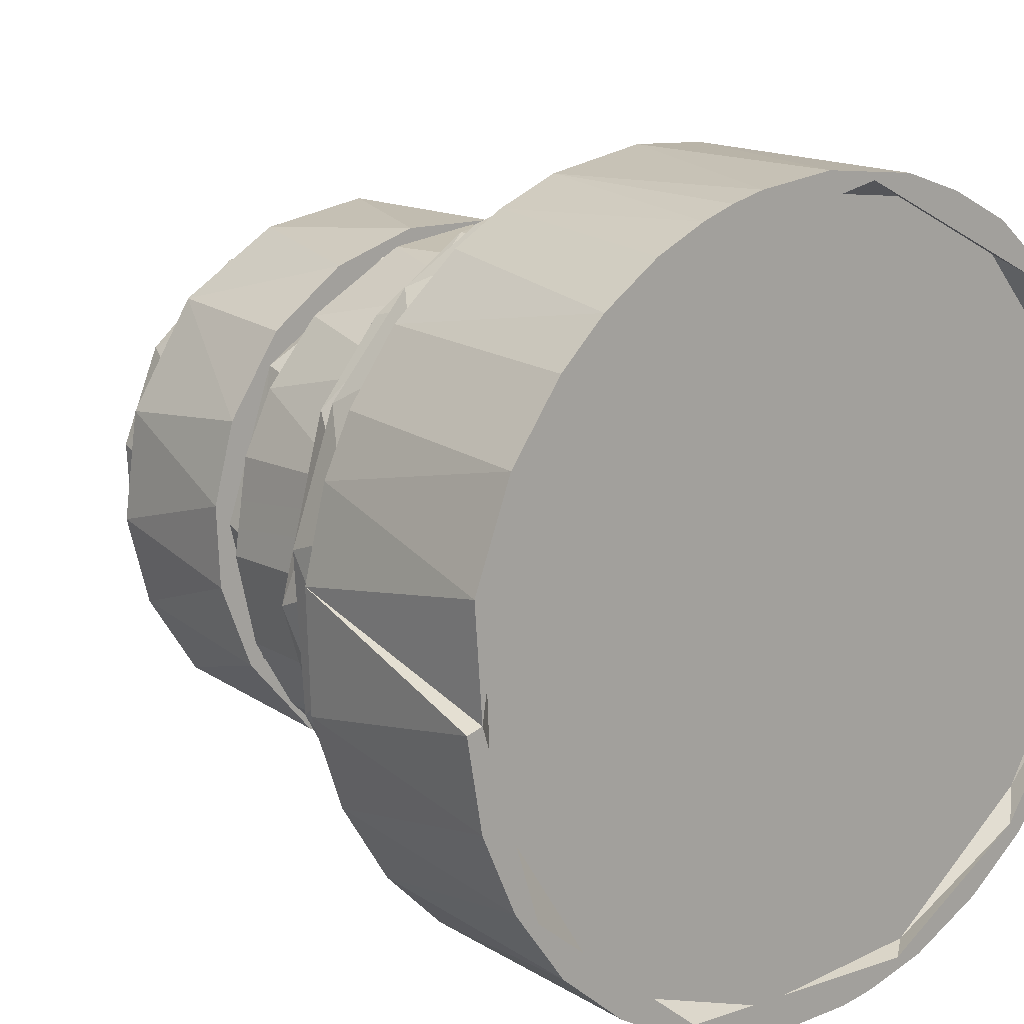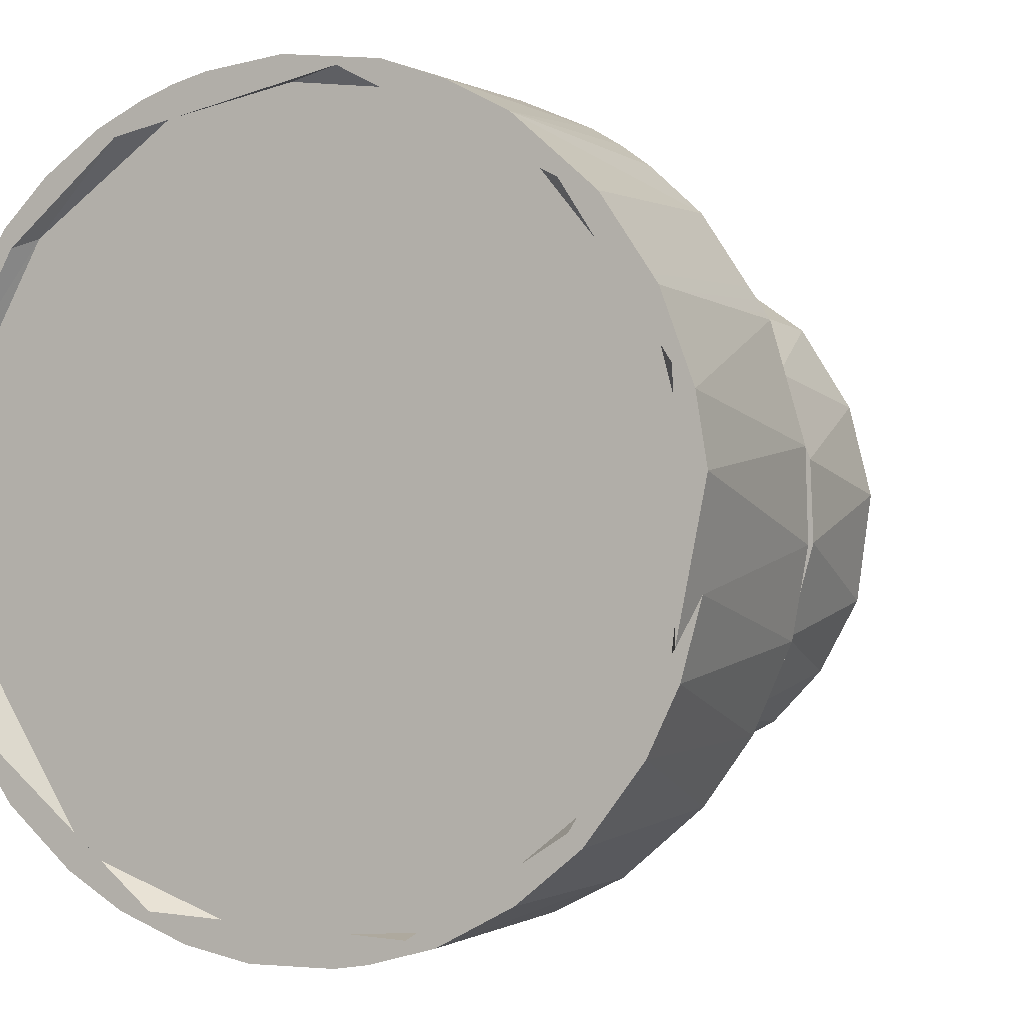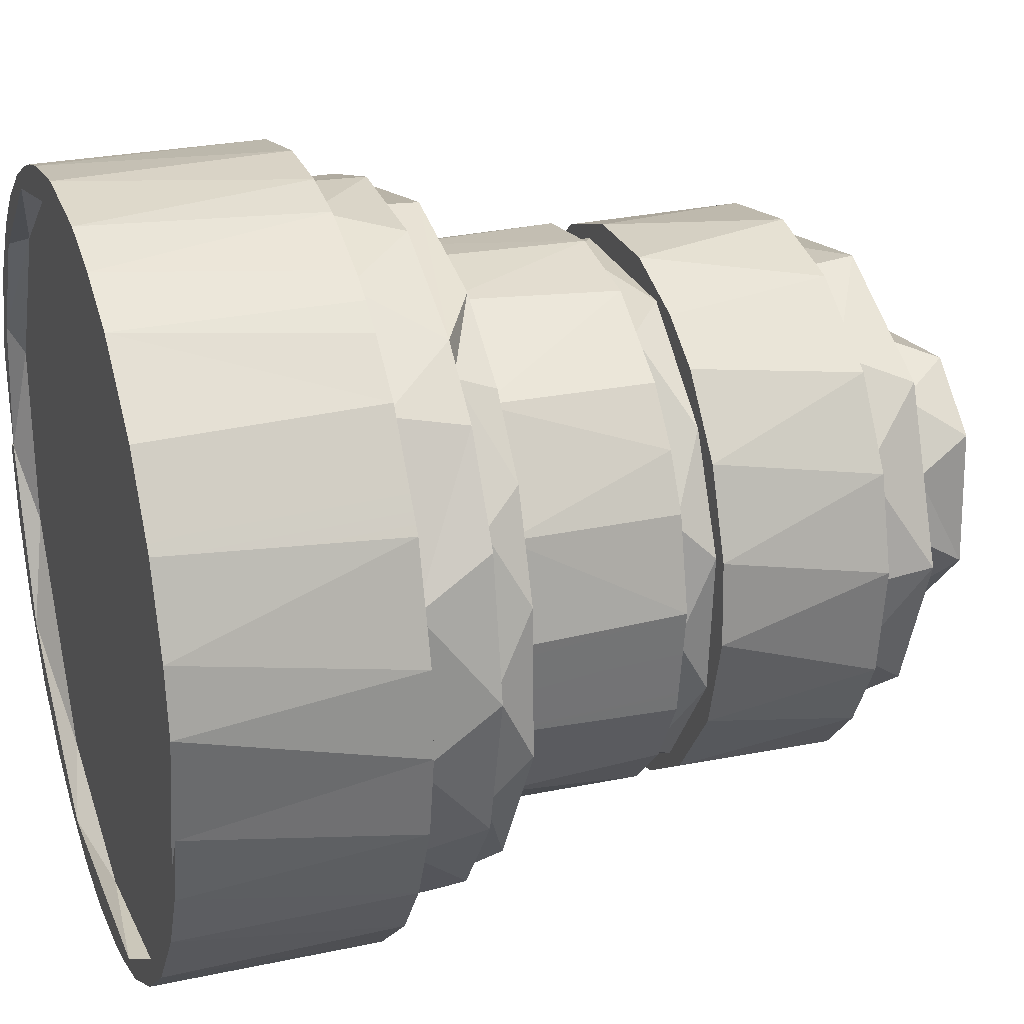
<metadata>
{"format":"obj","ext":"obj","renderer":"f3d","projection":"perspective","resolution":1024,"background":"white","views":[{"elev":15.3,"azim":-38.4,"up":"+Y"},{"elev":-0.2,"azim":26.5,"up":"+Y"},{"elev":25.1,"azim":70.7,"up":"+Y"}]}
</metadata>
<code>
o SM_Head_Camera
v 0.01979 0.001797 0.0007
v 0.01792 0.008666 0.0007
v 0.01202 0.01576 0.0007
v 0.00531 0.01923 0.0007
v -0.000281 0.0199 0.0007
v -0.002111 -0.01985 0.0007
v 0.007511 -0.01896 0.0007
v 0.01543 -0.01258 0.0007
v 0.0188 -0.006543 0.0007
v -0.007071 0.01861 0.0007
v -0.01459 0.01328 0.0007
v -0.0193 0.00488 0.0007
v -0.01886 -0.00534 0.0007
v -0.0119 -0.01645 0.0007
v 0.006289 -0.0193 0.0017
v -0.007508 -0.01886 0.0017
v 0.01435 -0.01407 0.0017
v 0.01942 -0.005923 0.0017
v -0.01702 -0.01107 0.0017
v -0.02012 -0.001074 0.0017
v 0.002676 0.02033 0.0017
v -0.009478 0.01778 0.0017
v 0.01386 0.01458 0.0017
v -0.01552 0.01276 0.0017
v -0.01895 0.006687 0.0017
v 0.0193 0.006287 0.0017
v 0.02095 0.001691 0.001699
v 0.02037 0.005198 0.0017
v 0.01867 0.009707 0.0017
v 0.01581 0.0139 0.0017
v -0.02097 -0.001322 0.001699
v -0.02016 -0.006072 0.0017
v -0.01833 -0.01029 0.0017
v -0.01556 -0.0142 0.0017
v -0.01208 -0.0172 0.0017
v -0.000206 0.02104 0.0017
v -0.004351 0.02054 0.0017
v -0.006125 0.02009 0.0017
v -0.007852 0.01948 0.0017
v -0.01048 0.01822 0.0017
v -0.01348 0.01612 0.0017
v -0.01586 0.01379 0.0017
v -0.01856 0.009966 0.0017
v -0.02053 0.004681 0.0017
v -0.00911 -0.01894 0.0017
v 0.004977 0.02045 0.0017
v 0.00822 0.01932 0.0017
v 0.01154 0.01761 0.0017
v 0.02071 -0.003597 0.0017
v 0.02095 -0.001577 -0.0105
v 0.01966 -0.007423 0.0017
v 0.01808 -0.01073 0.0017
v 0.01507 -0.0147 0.0017
v 0.01175 -0.01742 0.0017
v 0.007802 -0.01955 0.0017
v 0.004351 -0.02054 0.0017
v 0.002543 -0.02084 0.0017
v -0.001959 -0.02094 0.0017
v 0.00163 -0.02092 -0.00745
v -0.005476 -0.02029 0.0017
v -0.02091 0.002437 -0.0105
v -0.01866 0.004324 -0.0105
v -0.0207 -0.003915 -0.0105
v 0.01879 -0.003456 -0.0105
v 0.02082 0.003036 -0.0105
v -0.00952 0.01872 -0.0105
v -0.006357 0.02007 -0.0105
v -0.002848 0.0188 -0.0105
v 0.002247 0.01896 -0.0105
v -0.01221 0.0171 -0.0105
v -0.008438 0.01716 -0.0105
v -0.0157 0.014 -0.0105
v -0.01974 0.007223 -0.0105
v -0.01829 0.01034 -0.0105
v -0.01475 0.01212 -0.0105
v -0.01907 -0.008845 -0.0105
v -0.01605 -0.01078 -0.0105
v -0.01888 -0.002521 -0.0105
v -0.01651 -0.01303 -0.0105
v -0.004254 -0.01858 -0.0105
v -0.01054 -0.01818 -0.0105
v -0.009013 -0.01678 -0.0105
v -0.01336 -0.01622 -0.0105
v 0.008354 0.01717 -0.0105
v 0.01145 0.0176 -0.0105
v 0.009873 0.01853 -0.0105
v 0.00605 0.02015 -0.0105
v 0.01294 0.01654 -0.0105
v 0.01413 0.01284 -0.0105
v 0.01561 0.01413 -0.0105
v 0.01861 0.004773 -0.0105
v 0.01907 0.008965 -0.0105
v 0.02015 -0.006078 -0.0105
v 0.005914 -0.01813 -0.0105
v 0.0122 -0.0147 -0.0105
v 0.01154 -0.01759 -0.0105
v 0.0157 -0.014 -0.0105
v 0.01667 -0.009309 -0.0105
v 0.01818 -0.01054 -0.0105
v 0.007852 -0.01948 -0.0105
v -0.001127 0.02102 -0.0105
v -0.001024 -0.02098 -0.0105
v -0.002938 -0.02079 -0.0105
v -0.005789 -0.02021 -0.0105
v -0.00822 -0.01932 -0.0105
v 0.001542 -0.01896 -0.0105
v 0.002938 0.02079 -0.0105
v 0.005405 -0.02031 -0.0105
v 0.01149 0.01513 -0.0145
v 0.00012 0.01817 -0.0145
v 0.005109 0.01841 -0.0145
v 0.01778 0.006908 -0.0145
v 0.01652 0.007379 -0.0145
v 0.01477 0.01209 -0.0145
v 0.01218 0.01346 -0.0145
v 0.01912 -0.000437 -0.0145
v 0.01815 -0.000339 -0.0145
v 0.01066 -0.01482 -0.0145
v 0.01659 -0.007276 -0.0145
v 0.01717 -0.008331 -0.0145
v 0.002133 -0.01798 -0.01451
v 0.008634 -0.01698 -0.0145
v 0.01336 -0.01364 -0.0145
v -0.006823 0.0167 -0.0145
v -0.007862 0.01732 -0.0145
v -0.01659 0.007276 -0.0145
v -0.01647 0.009661 -0.0145
v -0.01193 0.01364 -0.0145
v -0.01216 0.01471 -0.0145
v -0.01887 0.002902 -0.0145
v -0.01815 0.000339 -0.0145
v -0.01477 -0.01209 -0.0145
v -0.01837 -0.005454 -0.0145
v -0.01652 -0.007379 -0.0145
v -0.00486 -0.01738 -0.0145
v -0.006449 -0.01803 -0.0145
v -0.01159 -0.01406 -0.0145
v -0.01122 -0.01536 -0.0145
v -0.001822 0.01903 -0.0145
v 0.001774 -0.01904 -0.0145
v -0.01577 0.008879 -0.0165
v -0.01426 0.004939 -0.0165
v -0.01825 -0.000468 -0.0165
v -0.01506 -0.000214 -0.0165
v -0.01243 0.01309 -0.0165
v -0.007298 0.01658 -0.0165
v -0.003429 0.01463 -0.0165
v -0.000125 0.01502 -0.0165
v -0.01119 0.01013 -0.0165
v -0.006687 0.01347 -0.0165
v -0.01561 -0.009143 -0.0165
v -0.01406 -0.005498 -0.0165
v -0.01082 -0.01053 -0.0165
v -0.005886 -0.01389 -0.0165
v -0.01261 -0.01282 -0.0165
v -0.005889 -0.01738 -0.0165
v -0.000335 -0.01505 -0.0165
v 0.004517 0.01437 -0.0165
v 0.008208 0.0161 -0.0165
v 0.01261 0.01282 -0.0165
v 0.01034 0.01108 -0.0165
v 0.01406 0.005498 -0.0165
v 0.01561 0.009143 -0.0165
v 0.01766 0.003658 -0.0165
v 0.01506 0.000214 -0.0165
v 0.01786 -0.004309 -0.0165
v 0.01119 -0.01013 -0.0165
v 0.01426 -0.004939 -0.0165
v 0.006687 -0.01347 -0.0165
v 0.01324 -0.01235 -0.0165
v 0.003354 -0.01464 -0.0165
v 0.006933 -0.01678 -0.0165
v 0.000602 0.01822 -0.0165
v -0.01153 0.008172 -0.0255
v -0.01424 -2.6e-05 -0.0255
v -0.01434 0.004569 -0.0255
v -0.01509 -0.000575 -0.0255
v -0.004645 0.01438 -0.0255
v 0.000335 0.01505 -0.0255
v -0.000988 0.01404 -0.0255
v -0.00684 0.0123 -0.0255
v -0.009935 0.01136 -0.0255
v -0.01276 0.007929 -0.0255
v -0.01184 -0.009279 -0.0255
v -0.014 -0.005503 -0.0255
v -0.01153 -0.008105 -0.0255
v -0.009099 -0.01196 -0.0255
v -0.005251 -0.01327 -0.0255
v -0.004471 -0.01441 -0.0255
v -0.000492 -0.01499 -0.0255
v 0.007323 0.01238 -0.0255
v 0.005462 0.01411 -0.0255
v 0.01025 0.01099 -0.0255
v 0.014 0.005503 -0.0255
v 0.01339 0.004617 -0.0255
v 0.0125 0.008302 -0.0255
v 0.01509 0.000575 -0.0255
v 0.01401 -0.001531 -0.0255
v 0.01066 -0.009559 -0.0255
v 0.01413 -0.005302 -0.0255
v 0.003329 -0.01473 -0.0255
v 0.003789 -0.01358 -0.0255
v 0.009039 -0.01205 -0.0255
v 0.0119 -0.009165 -0.0255
v -0.01497 0.001618 -0.0275
v -0.01413 0.000519 -0.0275
v -0.01381 0.005978 -0.0275
v -0.01141 0.008614 -0.0275
v 0.002899 0.01478 -0.0275
v -0.002253 0.01486 -0.0275
v 0.005355 0.01327 -0.0275
v -0.00418 0.01348 -0.0275
v -0.006944 0.01334 -0.0275
v -0.01097 0.01037 -0.0275
v -0.01478 -0.002835 -0.0275
v -0.01228 -0.007167 -0.0275
v -0.01305 -0.007473 -0.0275
v -0.00937 -0.01184 -0.0275
v -0.006629 -0.01247 -0.0275
v -0.004471 -0.01441 -0.0275
v 0.000788 -0.01414 -0.0275
v 0.001584 -0.01501 -0.0275
v 0.007186 0.01318 -0.0275
v 0.009924 0.01132 -0.0275
v 0.01113 0.008612 -0.0275
v 0.01305 0.007472 -0.0275
v 0.01478 0.002834 -0.0275
v 0.01388 0.002702 -0.0275
v 0.01497 -0.001618 -0.0275
v 0.01323 -0.004891 -0.0275
v 0.01354 -0.006681 -0.0275
v 0.008692 -0.01123 -0.0275
v 0.01008 -0.01121 -0.0275
v 0.006141 -0.0137 -0.0275
v -0.01071 0.01071 -0.0365
v -0.005314 0.01407 -0.0365
v -0.003815 0.01252 -0.0365
v 0.00245 0.01292 -0.0365
v -0.008738 0.009749 -0.0365
v -0.01426 0.004939 -0.0365
v -0.01165 0.005884 -0.0365
v -0.01306 0.001219 -0.0365
v -0.01507 -0.000993 -0.0365
v -0.01183 -0.006021 -0.0365
v -0.01381 -0.005929 -0.0365
v -0.011 -0.01034 -0.0365
v -0.006666 -0.01127 -0.0365
v 0.006079 0.01377 -0.0365
v 0.011 0.01034 -0.0365
v 0.008192 0.01018 -0.0365
v 0.01306 -0.000567 -0.0365
v 0.01206 0.005367 -0.0365
v 0.01507 0.000993 -0.0365
v 0.01381 0.00593 -0.0365
v 0.009256 -0.01188 -0.0365
v 0.007778 -0.01067 -0.0365
v 0.01206 -0.008947 -0.0365
v 0.01198 -0.005277 -0.0365
v 0.01426 -0.004939 -0.0365
v 0.002695 -0.01274 -0.0365
v 0.000737 0.0151 -0.0365
v -0.004592 -0.01444 -0.0365
v -0.001831 -0.01293 -0.0365
v 0.000385 -0.01502 -0.0365
v 0.004601 -0.01436 -0.0365
v -0.0129 0.002203 -0.04
v -0.01078 0.007428 -0.04
v -0.002985 0.004194 -0.04
v 0.003068 0.004784 -0.04
v -0.005247 -0.001593 -0.04
v -0.01262 -0.002911 -0.04
v 0.01324 -0.000114 -0.04
v 0.009867 0.008892 -0.04
v 0.004382 -0.003186 -0.04
v -0.005759 0.01179 -0.04
v 0.002115 0.01313 -0.04
v -0.001521 -0.004792 -0.04
v -0.009664 -0.008905 -0.04
v 0.003215 -0.01278 -0.04
v -0.004475 -0.0123 -0.04
v 0.01032 -0.007982 -0.04
v -0.002526 0.004887 -0.042
v -0.007487 0.002436 -0.042
v -0.005119 -0.000655 -0.042
v -0.007498 -0.002345 -0.042
v -0.001176 -0.005165 -0.042
v 0.005212 0.005858 -0.042
v 0.003849 0.003523 -0.042
v 0.007461 0.002224 -0.042
v 0.00773 -0.001376 -0.042
v 0.004809 -0.002507 -0.042
v 0.004893 -0.006419 -0.042
v 0.000598 0.007922 -0.042
v -0.004685 0.006264 -0.042
v -0.003304 -0.007268 -0.042
v 0.003251 -0.007306 -0.045
v -0.005682 0.006109 -0.045
v 0.003323 0.007107 -0.045
v 0.007107 -0.003324 -0.045
v -0.002376 -0.007397 -0.045
v -0.007076 -0.003623 -0.045
v 0.006812 0.003933 -0.045
f 1 2 3
f 1 3 4
f 1 4 5
f 6 7 8
f 6 8 9
f 6 9 1
f 1 5 10
f 1 10 11
f 1 11 12
f 1 12 13
f 6 1 13
f 6 13 14
f 15 6 16
f 6 15 7
f 15 17 7
f 7 17 8
f 17 18 8
f 8 18 9
f 9 18 1
f 6 14 16
f 16 14 19
f 14 13 19
f 19 13 20
f 5 21 10
f 21 22 10
f 5 4 21
f 4 3 21
f 21 3 23
f 10 22 11
f 22 24 11
f 24 25 11
f 11 25 12
f 25 20 12
f 12 20 13
f 3 2 23
f 23 2 26
f 2 1 26
f 26 1 18
f 18 27 26
f 27 28 26
f 28 29 26
f 26 29 23
f 29 30 23
f 31 32 20
f 20 32 19
f 32 33 19
f 33 34 19
f 19 34 16
f 34 35 16
f 21 36 37
f 37 38 21
f 38 39 21
f 21 39 22
f 39 40 22
f 40 41 22
f 22 41 24
f 41 42 24
f 42 43 24
f 24 43 25
f 43 44 25
f 25 44 20
f 35 45 16
f 46 21 47
f 47 21 48
f 21 23 48
f 48 23 30
f 18 49 50
f 49 18 51
f 51 18 52
f 18 17 52
f 52 17 53
f 53 17 54
f 17 15 54
f 54 15 55
f 55 15 56
f 15 16 56
f 56 16 57
f 16 58 57
f 57 58 59
f 60 58 16
f 60 16 45
f 21 46 36
f 31 20 61
f 18 50 27
f 61 20 44
f 61 62 63
f 50 64 65
f 66 67 68
f 68 67 69
f 70 66 71
f 71 66 68
f 72 70 71
f 61 73 62
f 73 74 62
f 62 74 75
f 74 72 75
f 75 72 71
f 76 63 77
f 77 63 78
f 79 76 77
f 80 81 82
f 81 83 82
f 83 79 82
f 82 79 77
f 84 69 85
f 85 69 86
f 86 69 87
f 88 84 85
f 89 84 90
f 90 84 88
f 91 89 92
f 92 89 90
f 64 91 65
f 65 91 92
f 50 93 64
f 94 95 96
f 96 95 97
f 95 98 97
f 97 98 99
f 99 98 93
f 98 64 93
f 96 100 94
f 69 67 101
f 102 103 104
f 102 104 105
f 102 105 106
f 105 81 80
f 105 80 106
f 69 101 107
f 69 107 87
f 100 106 94
f 102 106 100
f 102 100 108
f 102 108 59
f 62 78 63
f 109 110 111
f 112 113 114
f 113 115 114
f 114 115 109
f 116 113 112
f 113 116 117
f 118 119 120
f 119 117 120
f 120 117 116
f 121 118 122
f 122 118 123
f 123 118 120
f 124 125 110
f 126 127 128
f 127 129 128
f 128 129 124
f 129 125 124
f 127 126 130
f 126 131 130
f 132 133 134
f 134 133 131
f 133 130 131
f 135 136 137
f 136 138 137
f 138 132 137
f 137 132 134
f 121 136 135
f 110 139 111
f 140 121 122
f 139 110 125
f 140 136 121
f 141 142 143
f 142 144 143
f 145 146 147
f 147 146 148
f 149 145 150
f 141 145 149
f 149 142 141
f 151 143 152
f 152 143 144
f 153 151 152
f 154 155 153
f 155 151 153
f 156 155 154
f 157 156 154
f 158 148 159
f 160 158 159
f 161 158 160
f 162 161 163
f 163 161 160
f 164 162 163
f 162 164 165
f 164 166 165
f 167 168 166
f 168 165 166
f 169 167 170
f 170 167 166
f 171 169 172
f 172 169 170
f 171 172 157
f 148 146 173
f 148 173 159
f 156 157 172
f 156 172 121
f 150 145 147
f 174 175 176
f 176 175 177
f 178 179 180
f 181 178 180
f 182 178 181
f 181 174 182
f 182 174 183
f 183 174 176
f 184 185 186
f 186 185 175
f 185 177 175
f 187 184 188
f 188 184 186
f 189 187 188
f 189 188 190
f 191 180 192
f 193 191 192
f 194 195 196
f 195 191 196
f 196 191 193
f 197 195 194
f 195 197 198
f 199 198 200
f 201 202 203
f 202 199 203
f 203 199 204
f 204 199 200
f 201 190 202
f 190 188 202
f 180 179 192
f 200 198 197
f 205 206 207
f 206 208 207
f 209 210 211
f 211 210 212
f 210 213 212
f 212 213 208
f 213 214 208
f 214 207 208
f 205 215 206
f 206 215 216
f 215 217 216
f 217 218 216
f 216 218 219
f 218 220 219
f 219 220 221
f 221 220 222
f 209 211 223
f 223 211 224
f 211 225 224
f 224 225 226
f 226 225 227
f 225 228 227
f 227 228 229
f 229 230 231
f 230 232 231
f 231 232 233
f 233 232 234
f 232 221 234
f 234 221 222
f 229 228 230
f 235 236 237
f 237 236 238
f 239 235 237
f 240 235 241
f 241 235 239
f 241 242 240
f 240 242 243
f 244 243 242
f 245 243 244
f 245 244 246
f 247 246 244
f 248 249 238
f 250 238 249
f 251 252 253
f 253 252 254
f 254 252 249
f 252 250 249
f 255 256 257
f 256 258 257
f 257 258 259
f 258 251 259
f 259 251 253
f 260 256 255
f 238 236 261
f 262 246 247
f 262 247 263
f 262 263 264
f 238 261 248
f 265 263 260
f 265 260 255
f 264 263 265
f 266 267 268
f 268 267 269
f 268 270 266
f 271 266 270
f 272 269 273
f 272 274 269
f 269 267 275
f 269 275 276
f 271 270 277
f 271 277 278
f 278 277 279
f 279 263 280
f 279 280 278
f 269 276 273
f 281 277 274
f 281 274 272
f 279 277 281
f 282 283 284
f 283 285 284
f 284 285 286
f 287 282 288
f 287 288 289
f 289 288 290
f 288 291 290
f 290 291 292
f 292 291 286
f 282 293 294
f 294 283 282
f 295 286 285
f 282 287 293
f 295 296 292
f 295 292 286
f 297 298 299
f 297 299 283
f 300 301 299
f 299 298 302
f 300 299 296
f 301 283 299
f 36 46 107
f 107 46 87
f 87 46 47
f 48 30 90
f 90 30 29
f 92 29 28
f 93 49 51
f 52 53 97
f 53 54 96
f 96 54 55
f 101 36 107
f 87 47 86
f 47 48 86
f 86 48 85
f 85 48 88
f 88 48 90
f 90 29 92
f 92 28 65
f 28 27 65
f 50 49 93
f 93 51 99
f 51 52 99
f 99 52 97
f 97 53 96
f 66 40 39
f 37 36 101
f 66 39 67
f 39 38 67
f 38 37 67
f 67 37 101
f 27 50 65
f 102 58 103
f 103 58 60
f 104 60 45
f 83 35 34
f 79 34 33
f 32 31 63
f 43 42 72
f 72 42 41
f 70 41 40
f 103 60 104
f 104 45 105
f 105 45 81
f 45 35 81
f 81 35 83
f 83 34 79
f 79 33 76
f 33 32 76
f 76 32 63
f 61 44 73
f 44 43 73
f 73 43 74
f 74 43 72
f 72 41 70
f 70 40 66
f 96 55 100
f 100 55 108
f 55 56 108
f 108 56 59
f 56 57 59
f 59 58 102
f 31 61 63
f 112 114 91
f 91 114 89
f 94 122 95
f 95 122 123
f 71 68 139
f 68 69 139
f 111 139 69
f 84 111 69
f 84 89 109
f 114 109 89
f 91 64 116
f 64 98 120
f 120 98 123
f 123 98 95
f 125 71 139
f 111 84 109
f 116 112 91
f 120 116 64
f 133 132 77
f 71 125 129
f 140 106 80
f 82 77 138
f 132 138 77
f 133 77 78
f 127 62 75
f 127 75 129
f 129 75 71
f 122 94 140
f 140 94 106
f 140 80 136
f 136 80 82
f 136 82 138
f 130 133 78
f 78 62 130
f 127 130 62
f 110 109 173
f 173 109 159
f 159 109 115
f 113 117 164
f 119 118 170
f 159 115 160
f 160 115 163
f 115 113 163
f 163 113 164
f 164 117 166
f 117 119 166
f 166 119 170
f 170 118 172
f 146 124 173
f 124 110 173
f 156 121 135
f 134 131 143
f 126 128 141
f 135 137 156
f 156 137 155
f 155 137 151
f 137 134 151
f 151 134 143
f 131 126 143
f 143 126 141
f 141 128 145
f 145 128 146
f 128 124 146
f 118 121 172
f 194 196 162
f 162 196 161
f 178 150 147
f 179 178 147
f 147 148 179
f 148 158 179
f 192 179 158
f 158 161 192
f 194 162 197
f 197 162 165
f 197 165 168
f 197 168 200
f 200 168 167
f 200 167 204
f 204 167 203
f 203 167 169
f 192 161 193
f 193 161 196
f 185 184 152
f 152 184 153
f 203 169 201
f 201 169 171
f 150 178 182
f 157 190 201
f 157 154 189
f 154 153 187
f 184 187 153
f 185 152 177
f 177 152 144
f 177 144 142
f 177 142 176
f 176 142 183
f 183 142 149
f 183 149 182
f 182 149 150
f 201 171 157
f 190 157 189
f 189 154 187
f 180 191 211
f 211 191 225
f 191 195 225
f 198 199 230
f 199 202 232
f 225 195 228
f 195 198 228
f 228 198 230
f 230 199 232
f 181 180 212
f 180 211 212
f 219 188 216
f 188 186 216
f 186 175 216
f 175 174 208
f 174 181 208
f 221 188 219
f 216 175 206
f 206 175 208
f 208 181 212
f 232 202 221
f 188 221 202
f 254 226 227
f 234 255 233
f 254 249 226
f 234 265 255
f 213 210 236
f 209 261 210
f 209 223 248
f 224 226 249
f 236 210 261
f 261 209 248
f 248 223 224
f 248 224 249
f 253 254 227
f 227 229 253
f 259 253 229
f 229 231 259
f 257 259 231
f 231 233 257
f 255 257 233
f 245 217 215
f 245 246 217
f 236 235 213
f 213 235 214
f 234 222 265
f 264 265 222
f 262 264 222
f 222 220 262
f 218 217 246
f 262 220 218
f 262 218 246
f 243 245 215
f 215 205 243
f 240 243 205
f 205 207 240
f 235 240 207
f 207 214 235
f 273 252 272
f 279 281 256
f 276 275 237
f 237 238 276
f 238 250 276
f 273 276 250
f 273 250 252
f 252 251 272
f 251 258 272
f 281 272 258
f 258 256 281
f 237 275 239
f 279 256 260
f 278 244 271
f 260 263 279
f 280 263 247
f 280 247 278
f 278 247 244
f 244 242 271
f 266 271 242
f 242 241 266
f 267 266 241
f 241 239 267
f 275 267 239
f 282 269 288
f 288 269 291
f 282 268 269
f 274 291 269
f 277 270 286
f 284 270 282
f 270 268 282
f 286 270 284
f 291 274 286
f 274 277 286
f 287 289 302
f 293 287 298
f 298 287 302
f 302 289 299
f 289 290 299
f 290 292 299
f 299 292 296
f 294 293 297
f 293 298 297
f 295 285 301
f 283 294 297
f 300 295 301
f 295 300 296
f 285 283 301

</code>
